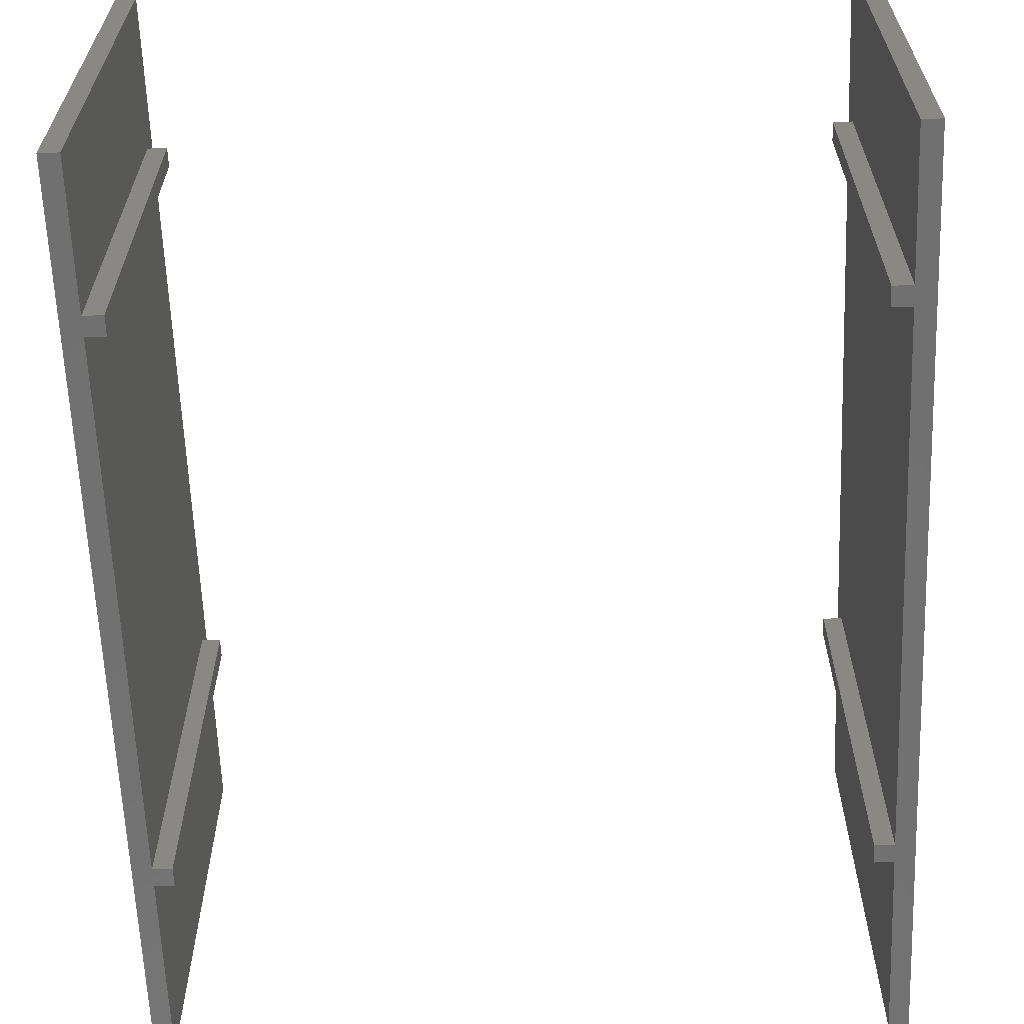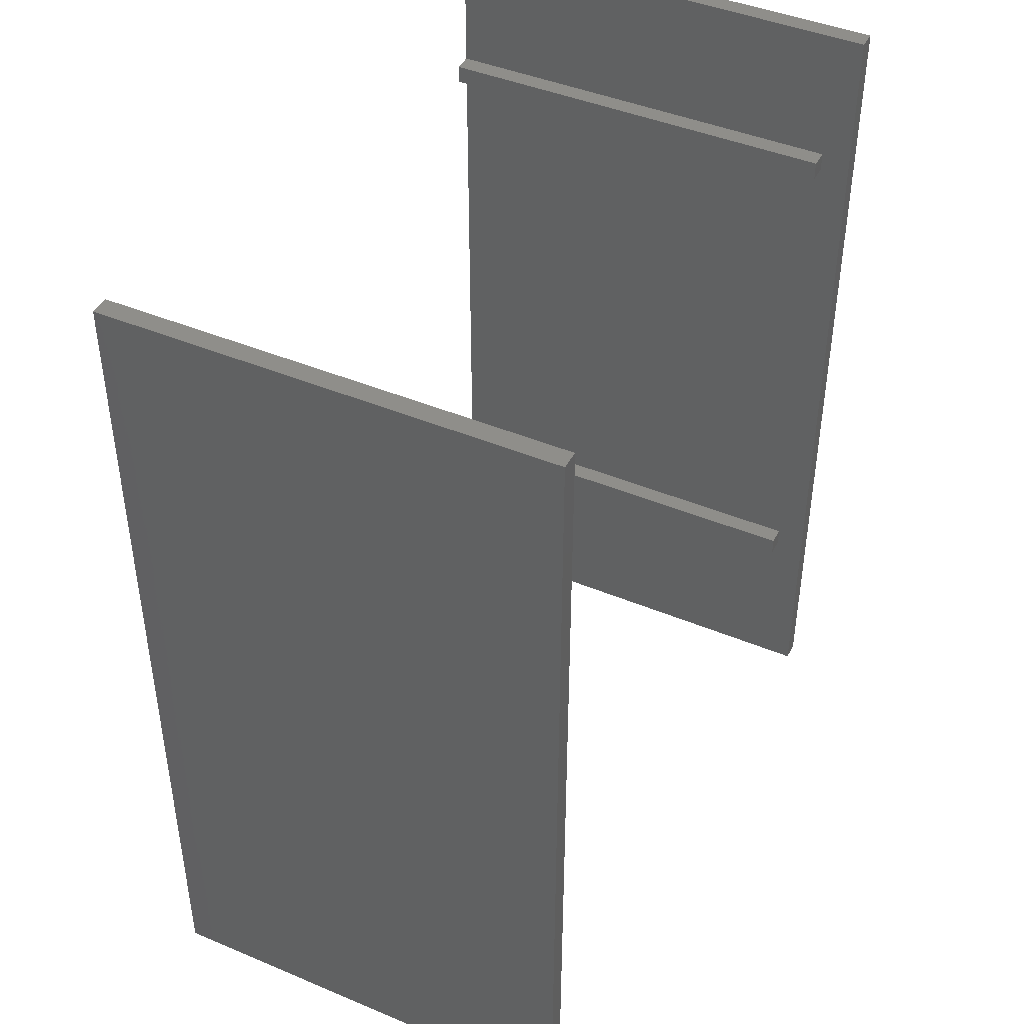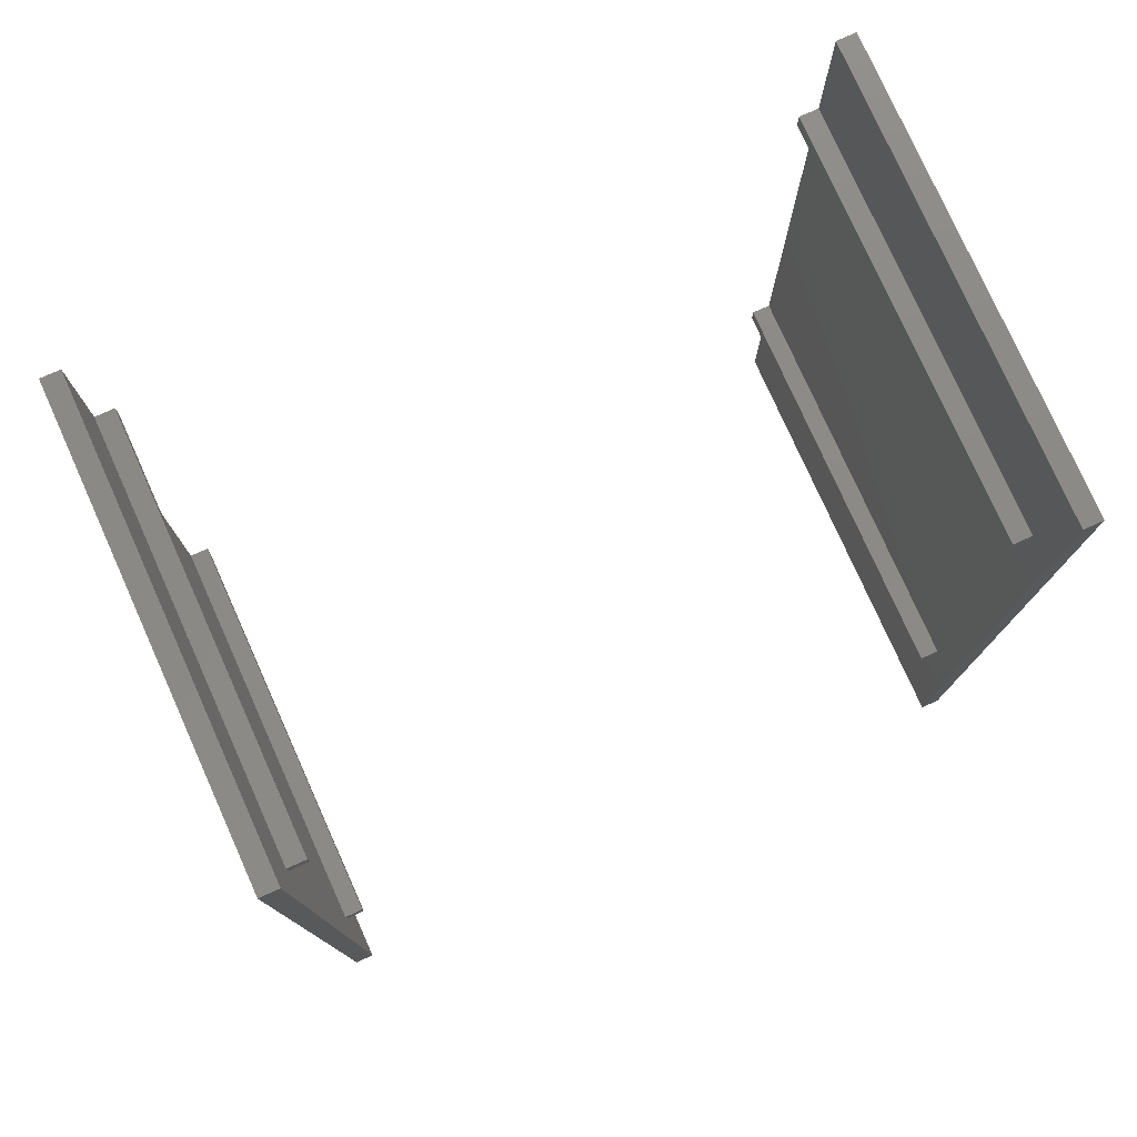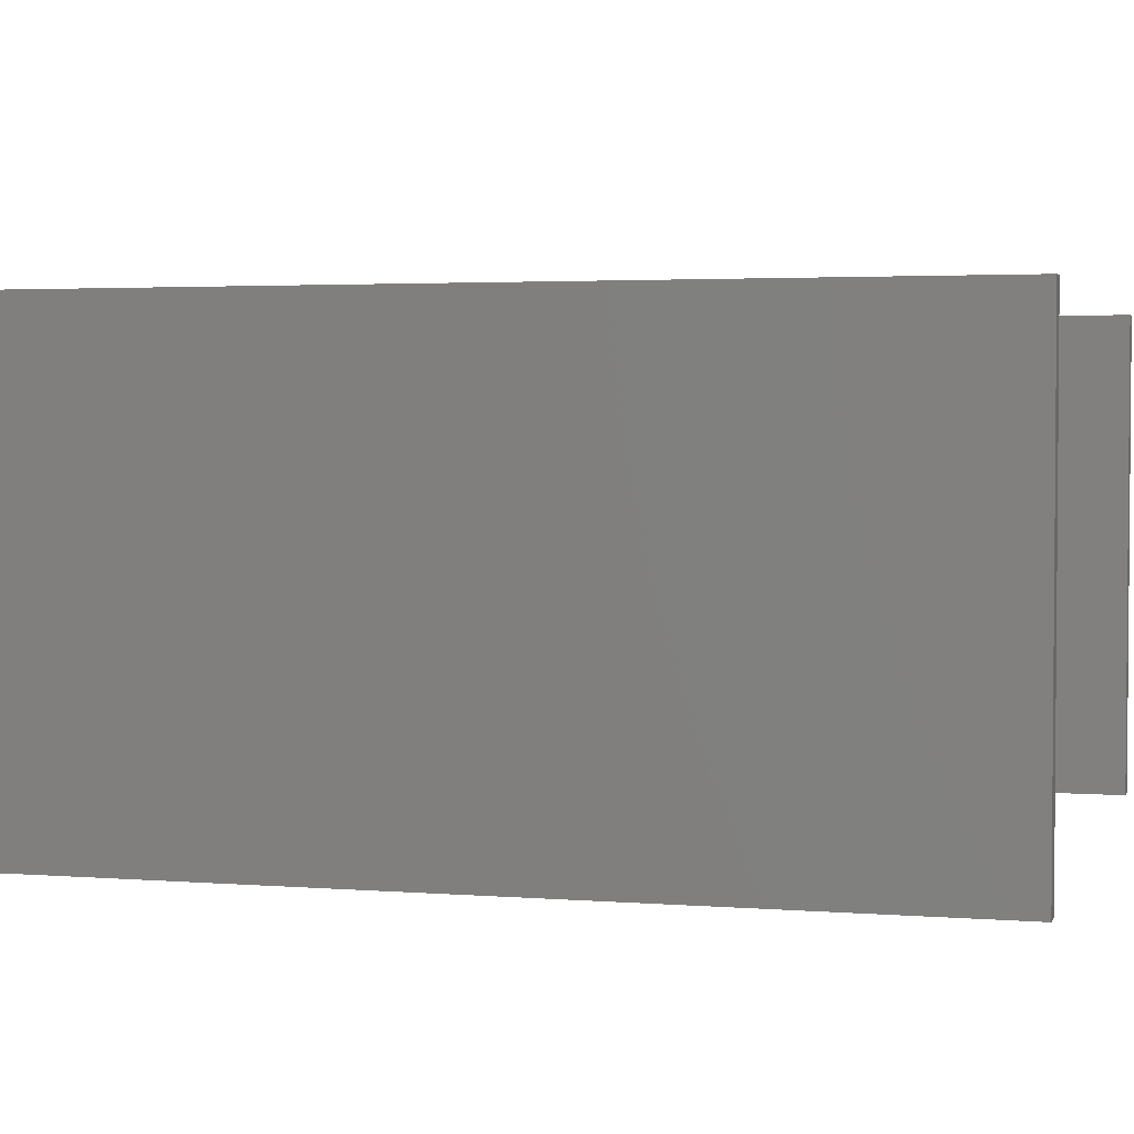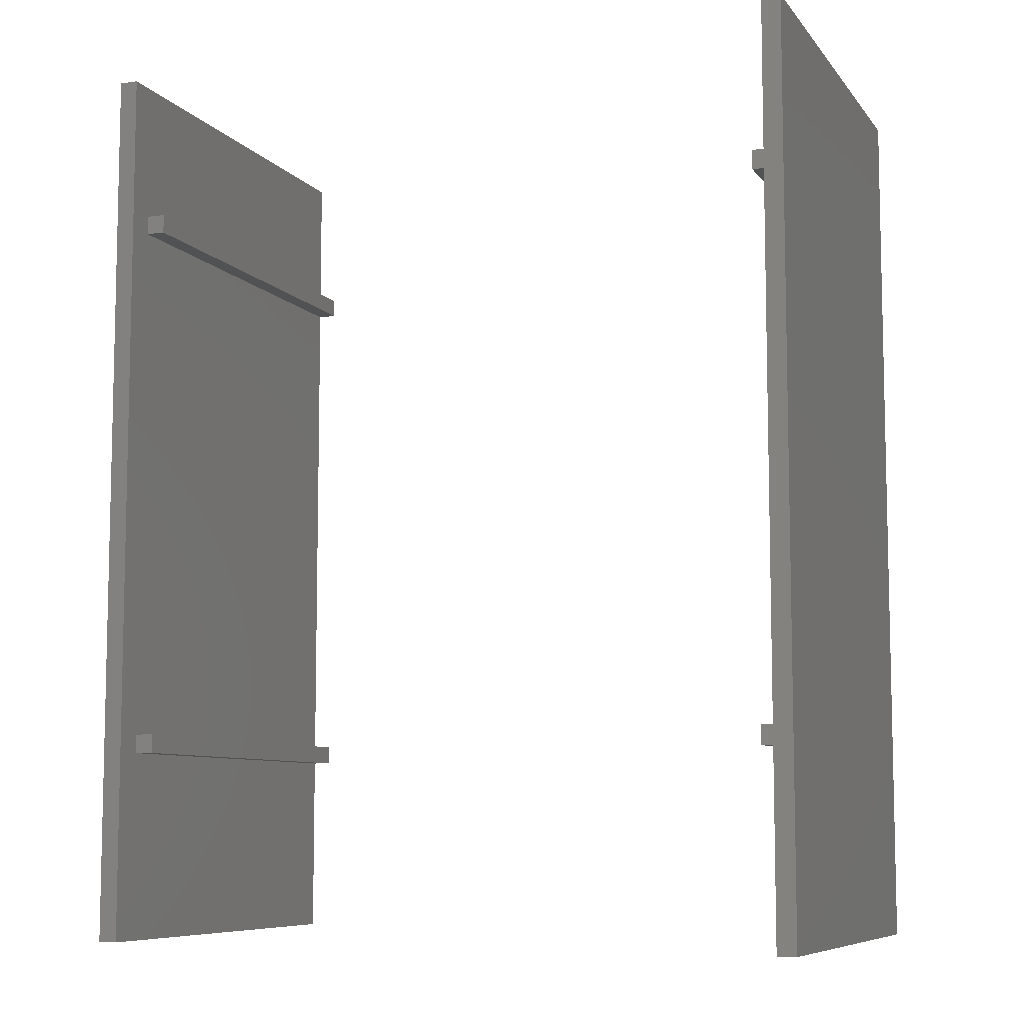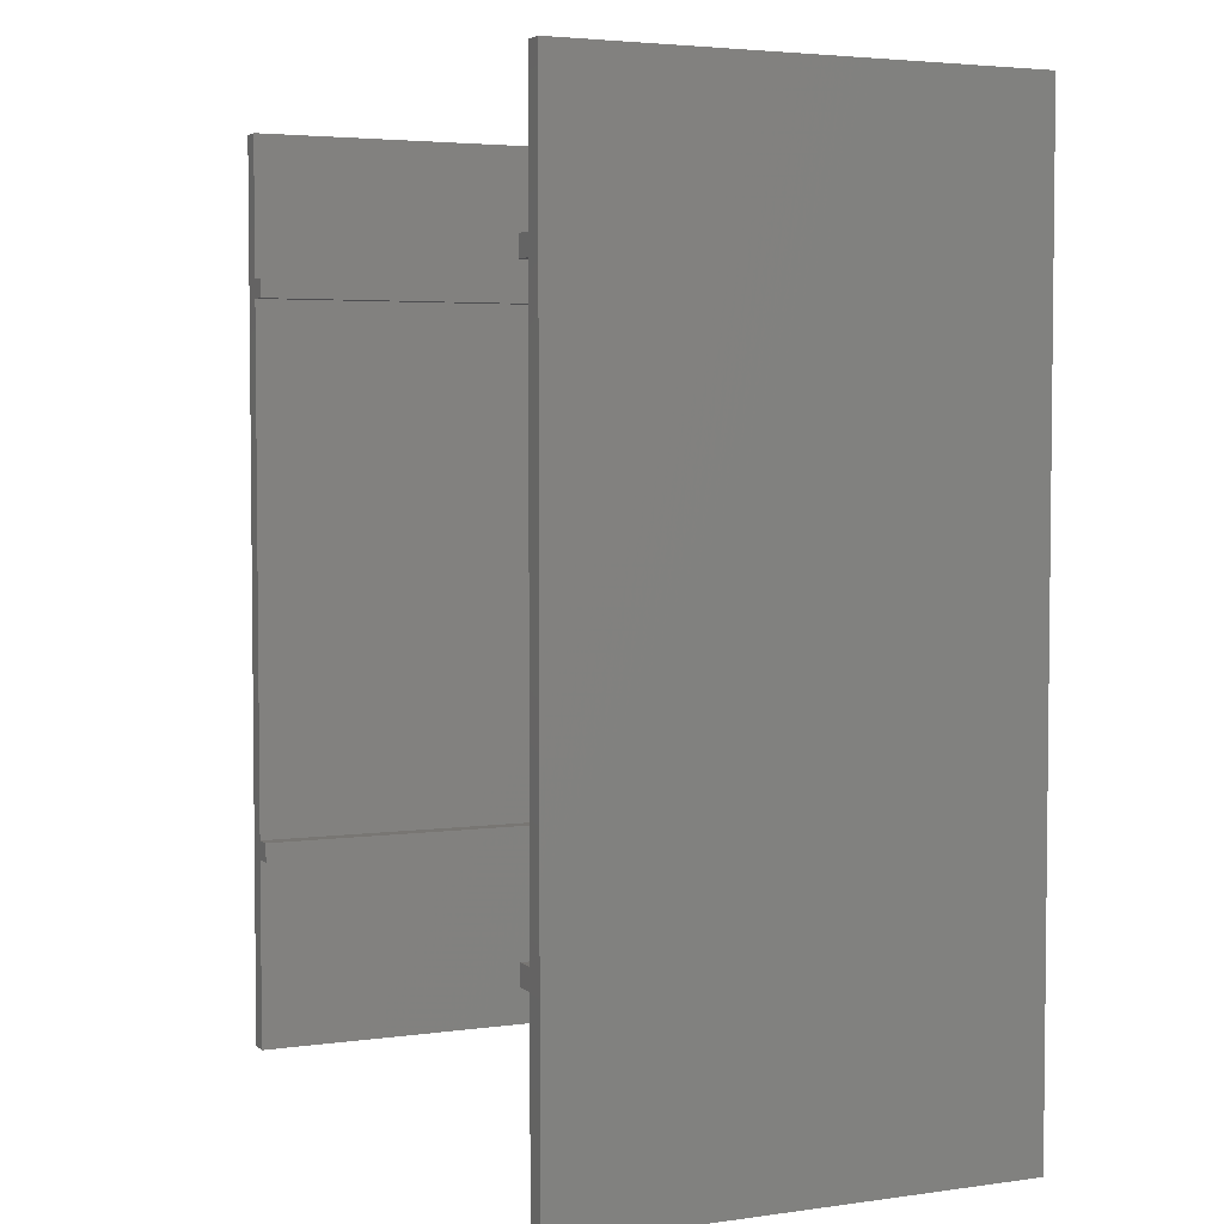
<metadata>
{"format":"stl","ext":"stl","renderer":"f3d","projection":"perspective","resolution":1024,"background":"white","views":[{"elev":-62.9,"azim":-177.7,"up":"+Z"},{"elev":43.5,"azim":-63.7,"up":"+Y"},{"elev":77.9,"azim":-24.2,"up":"+Y"},{"elev":2.8,"azim":-74.5,"up":"+Z"},{"elev":-8.0,"azim":21.0,"up":"+Y"},{"elev":3.9,"azim":-114.7,"up":"+Y"}]}
</metadata>
<code>
# stl→obj: 48 verts, 88 faces
v -60 150 0
v -60 300 75
v -60 300 0
v -60 150 75
v -56.83 150 75
v -56.83 300 75
v -56.83 276.6 70
v -56.83 300 0
v -56.83 273.4 70
v -56.83 184.9 70
v -56.83 273.4 0
v -56.83 181.7 70
v -56.83 150 0
v -56.83 181.7 0
v -56.83 276.6 0
v -56.83 184.9 0
v -53.65 184.9 0
v -53.65 181.7 0
v -53.65 276.6 0
v -53.65 273.4 0
v -53.65 181.7 70
v -53.65 184.9 70
v -53.65 273.4 70
v -53.65 276.6 70
v 60 150 75
v 60 300 0
v 60 300 75
v 60 150 0
v 56.83 300 75
v 56.83 150 75
v 56.83 181.7 0
v 56.83 150 0
v 56.83 181.7 70
v 56.83 273.4 0
v 56.83 184.9 0
v 56.83 273.4 70
v 56.83 276.6 70
v 56.83 300 0
v 56.83 276.6 0
v 56.83 184.9 70
v 53.65 273.4 0
v 53.65 276.6 0
v 53.65 181.7 0
v 53.65 184.9 0
v 53.65 184.9 70
v 53.65 181.7 70
v 53.65 276.6 70
v 53.65 273.4 70
f 1 2 3
f 2 1 4
f 2 5 6
f 5 2 4
f 6 7 8
f 6 9 7
f 9 10 11
f 6 10 9
f 5 10 6
f 10 5 12
f 13 12 5
f 12 13 14
f 8 7 15
f 11 10 16
f 1 14 13
f 14 1 16
f 3 16 1
f 16 3 11
f 11 3 15
f 15 3 8
f 14 17 18
f 17 14 16
f 11 19 20
f 19 11 15
f 10 21 22
f 21 10 12
f 21 17 22
f 17 21 18
f 17 10 22
f 10 17 16
f 14 21 12
f 21 14 18
f 7 23 24
f 23 7 9
f 23 19 24
f 19 23 20
f 19 7 24
f 7 19 15
f 11 23 9
f 23 11 20
f 25 26 27
f 26 25 28
f 29 25 27
f 25 29 30
f 31 32 33
f 34 35 36
f 37 38 39
f 38 37 29
f 36 29 37
f 40 36 35
f 40 29 36
f 30 40 33
f 40 30 29
f 30 33 32
f 41 39 34
f 39 41 42
f 43 35 31
f 35 43 44
f 31 28 32
f 35 28 31
f 28 35 26
f 34 26 35
f 39 26 34
f 26 39 38
f 45 33 40
f 33 45 46
f 43 45 44
f 45 43 46
f 35 45 40
f 45 35 44
f 43 33 46
f 33 43 31
f 47 36 37
f 36 47 48
f 41 47 42
f 47 41 48
f 39 47 37
f 47 39 42
f 41 36 48
f 36 41 34
f 8 2 6
f 2 8 3
f 26 29 27
f 29 26 38
f 1 5 4
f 5 1 13
f 32 25 30
f 25 32 28

</code>
